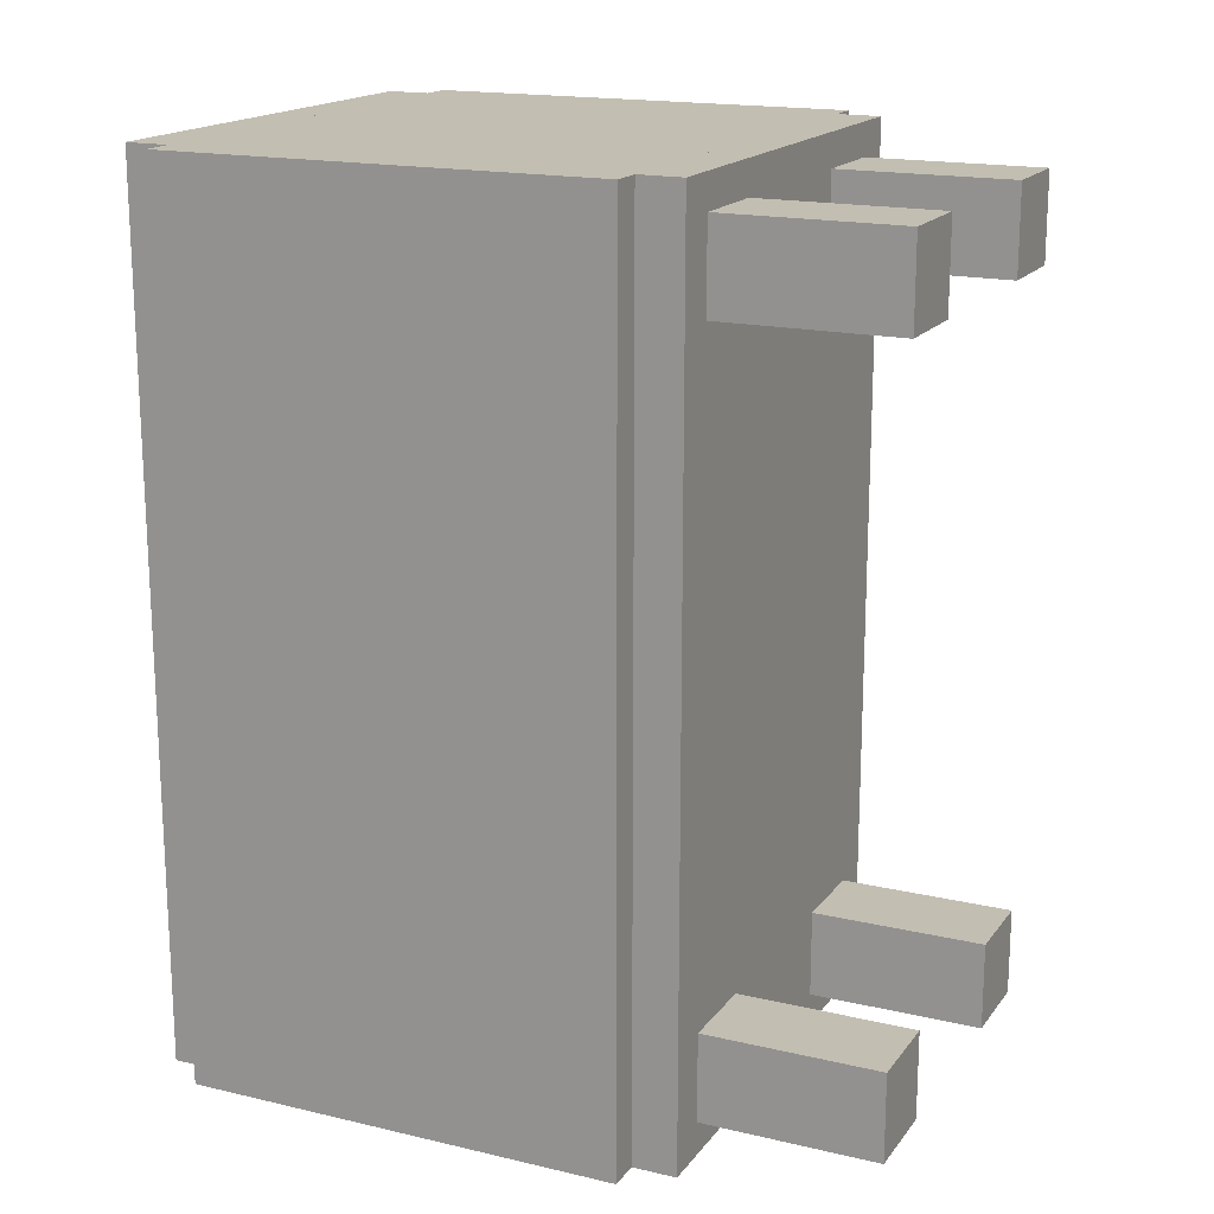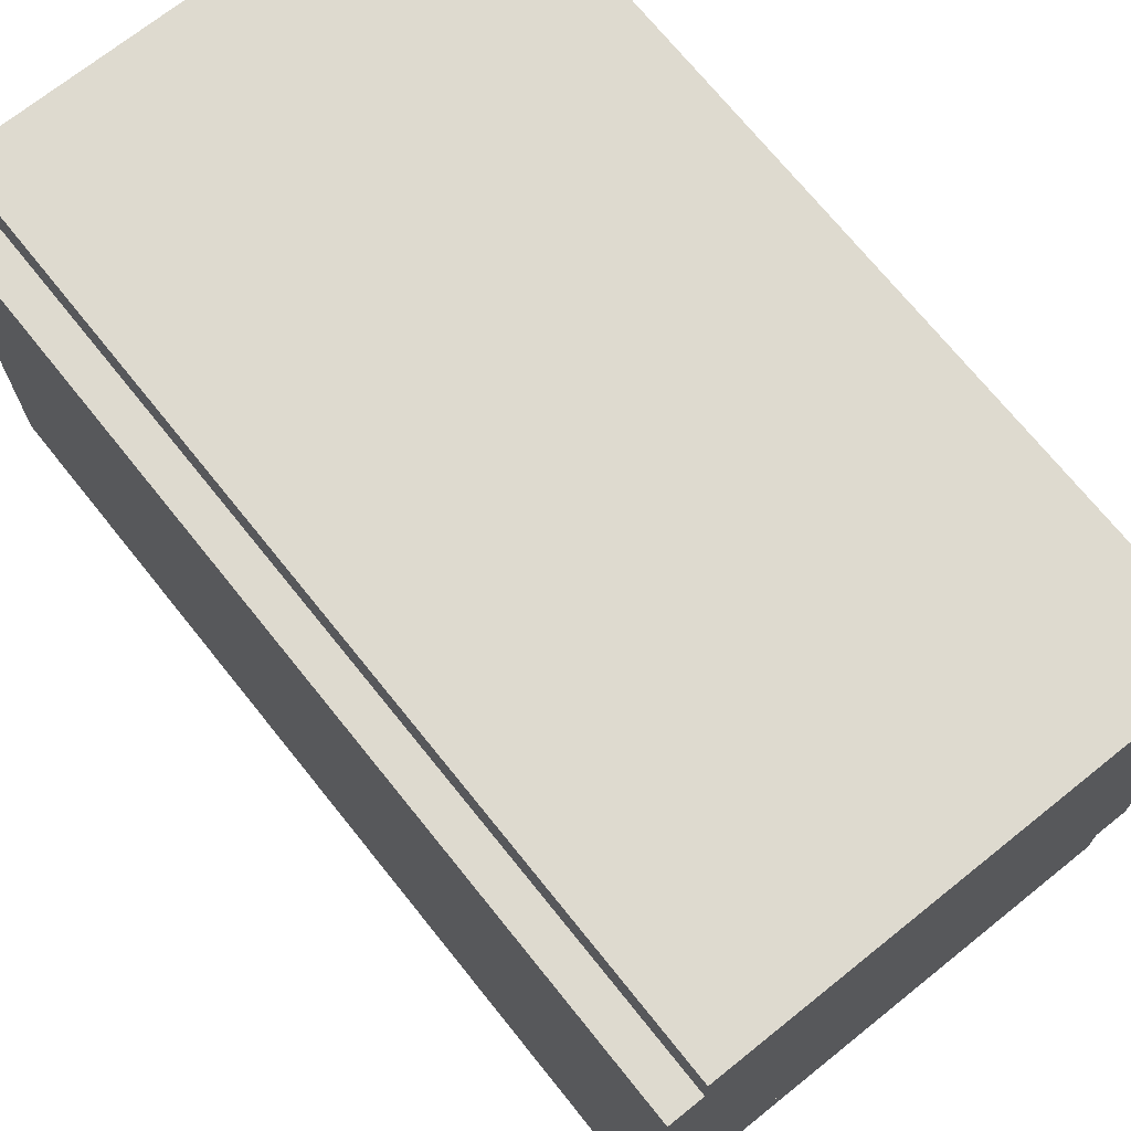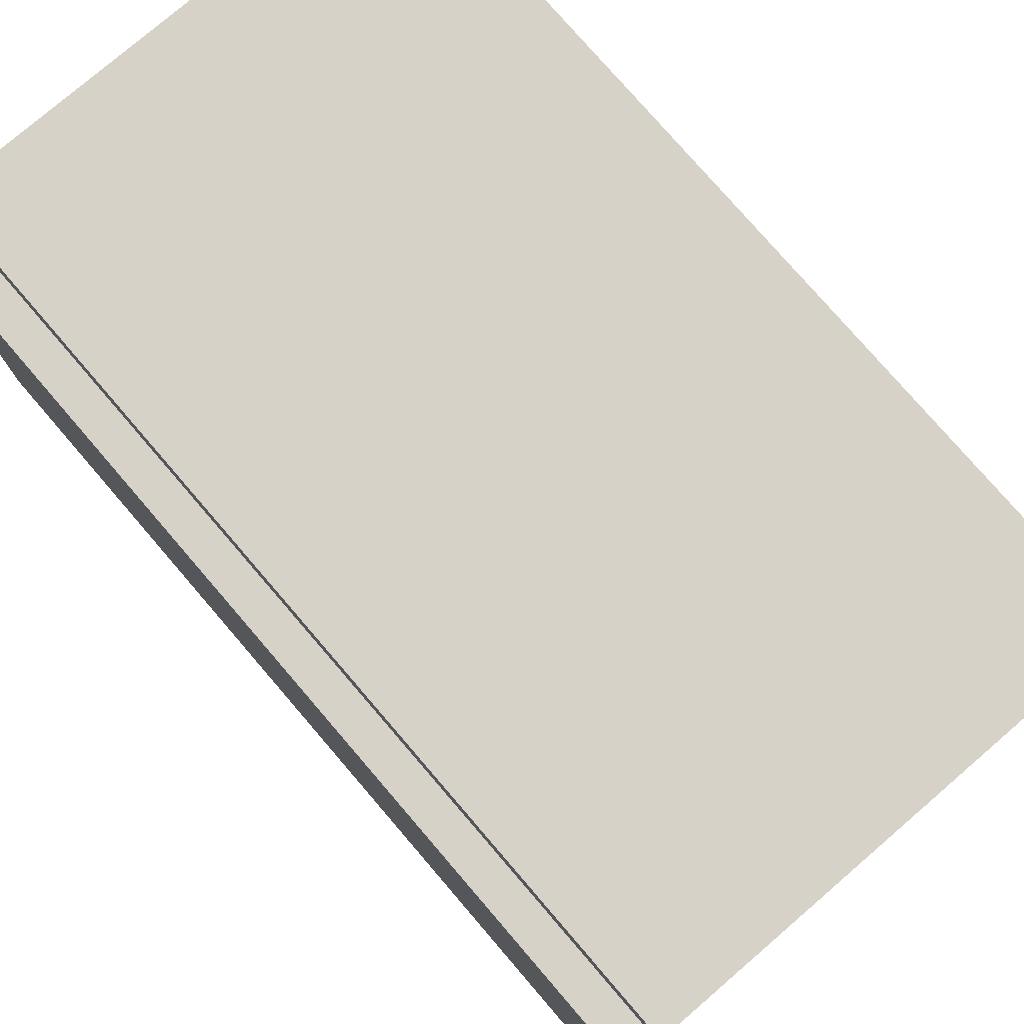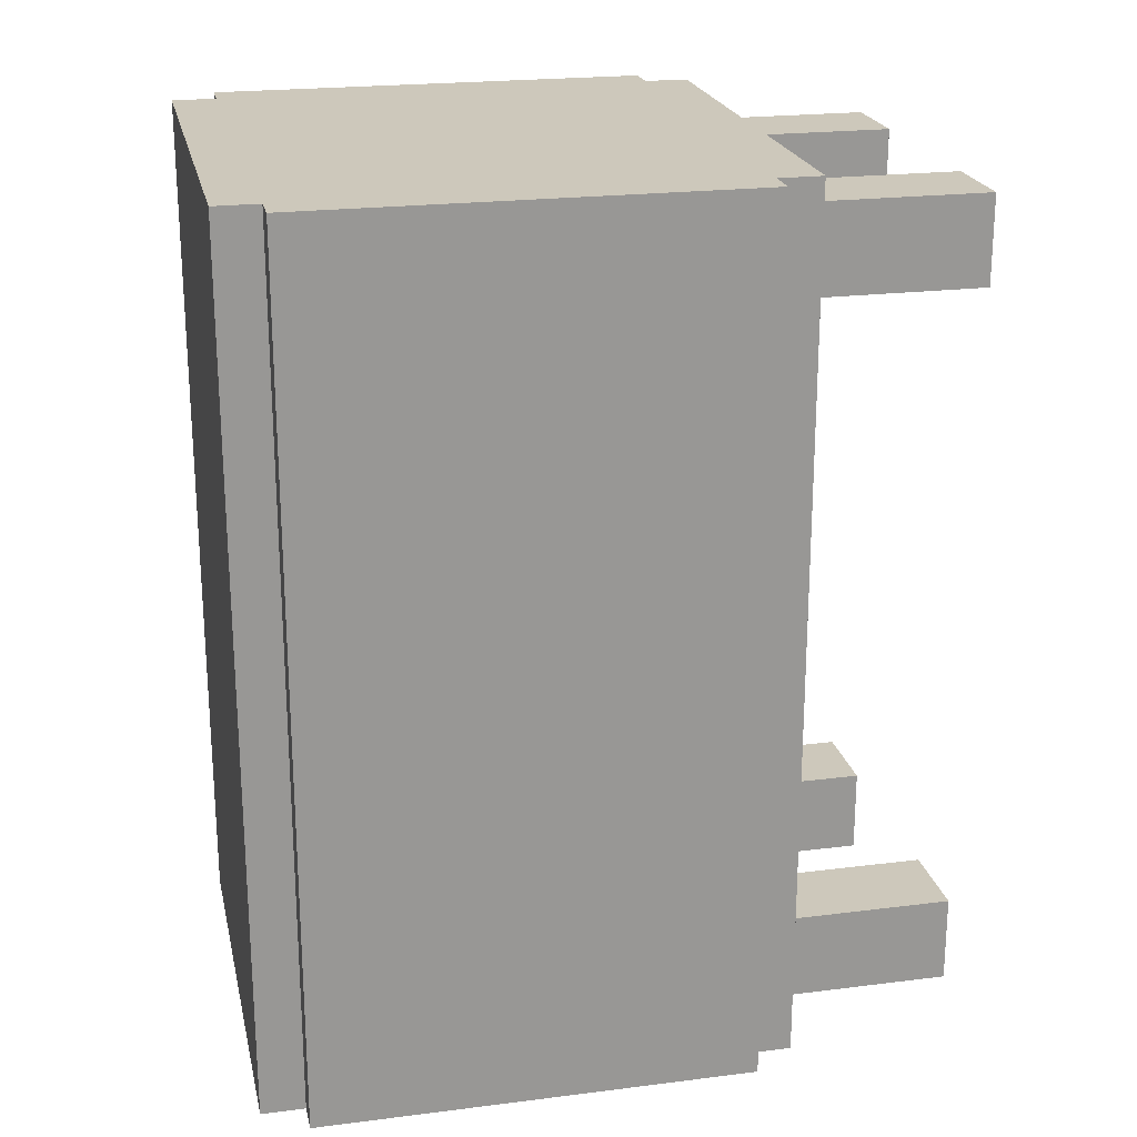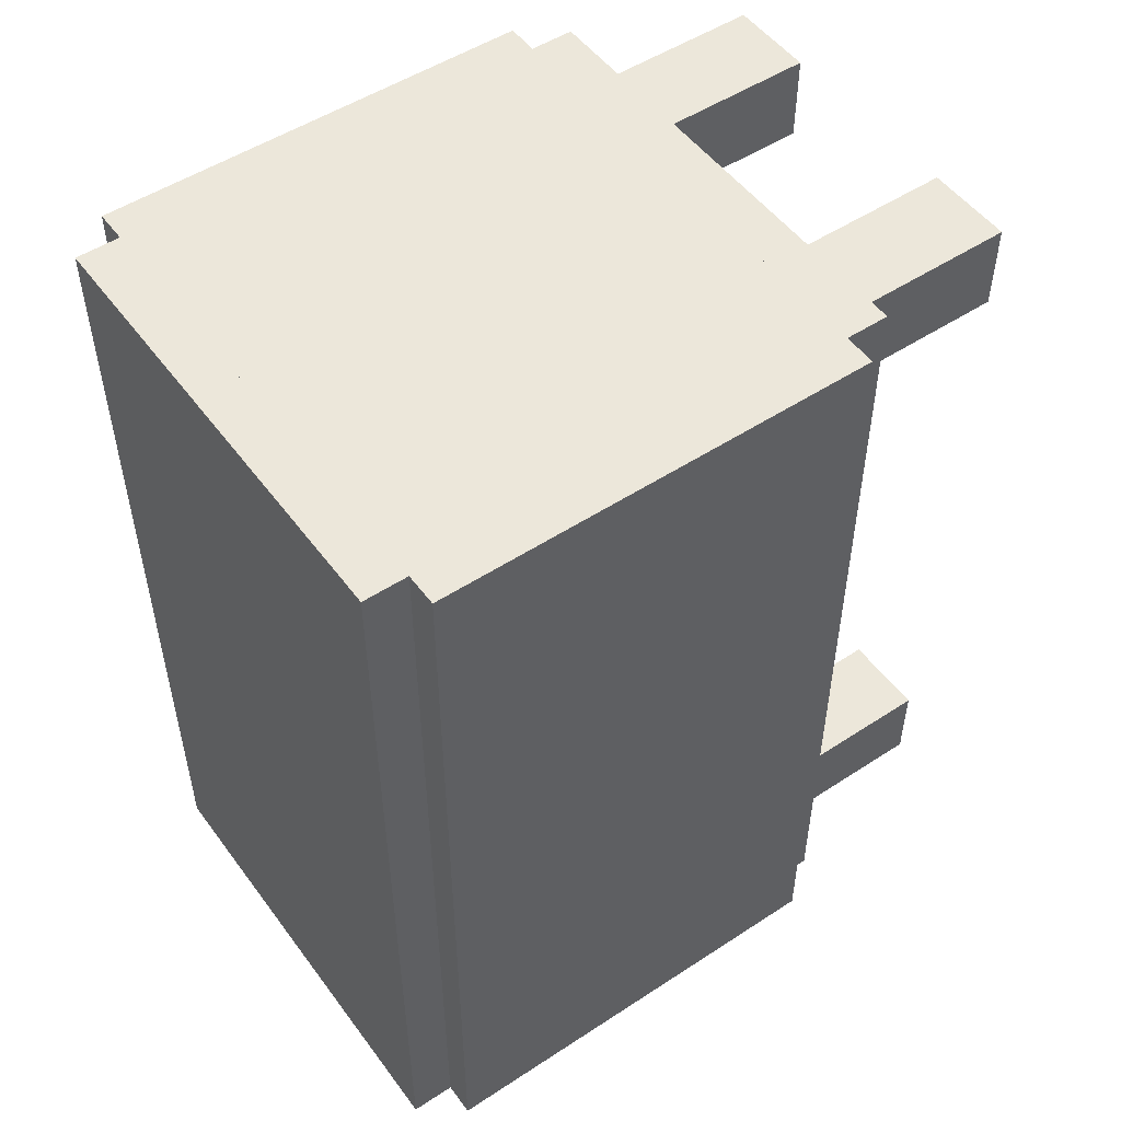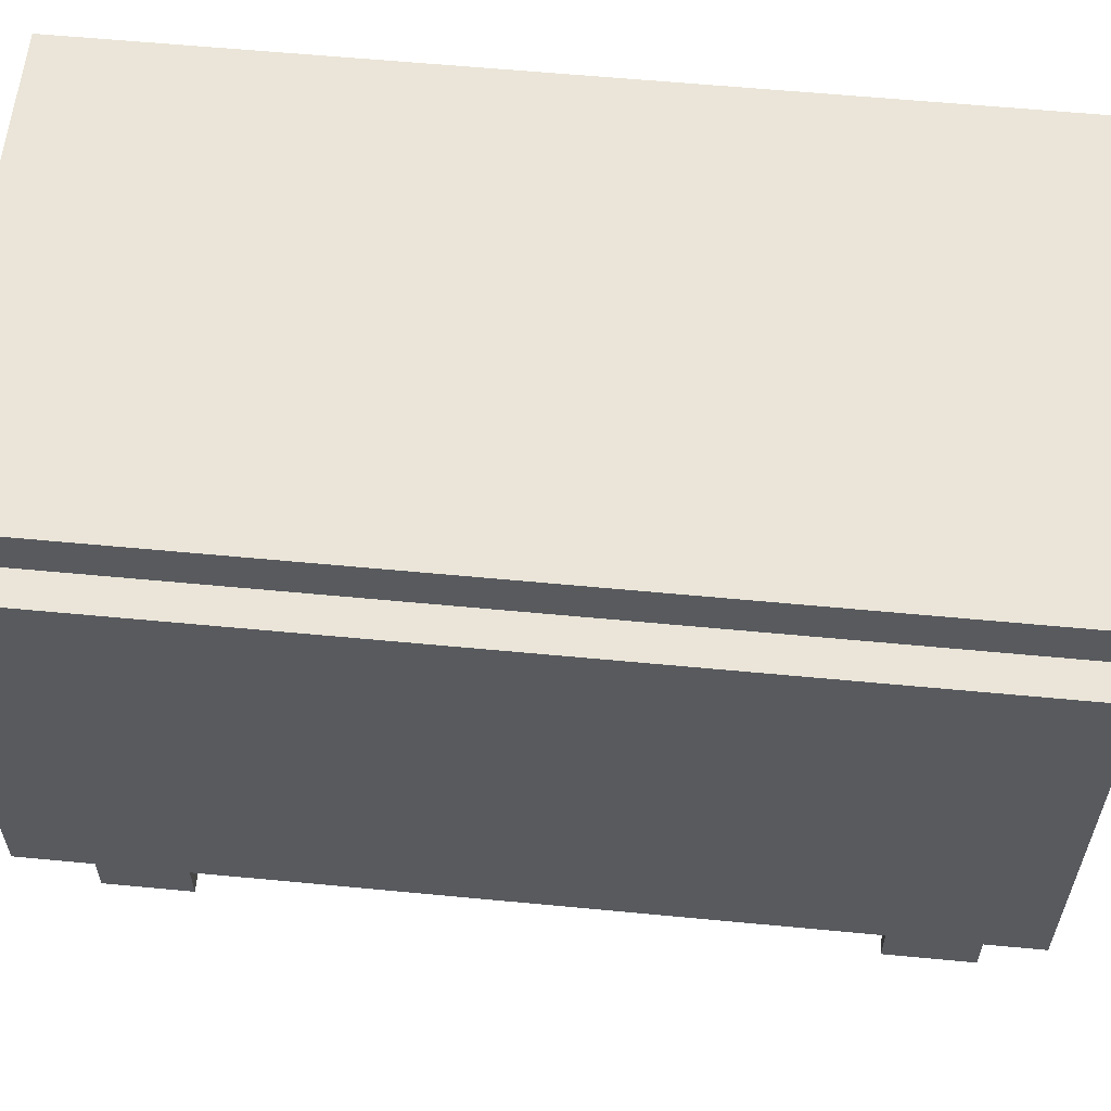
<metadata>
{"format":"obj","ext":"obj","renderer":"f3d","projection":"perspective","resolution":1024,"background":"white","views":[{"elev":17.3,"azim":-65.0,"up":"+Z"},{"elev":71.0,"azim":141.3,"up":"+Y"},{"elev":77.6,"azim":139.3,"up":"+Y"},{"elev":21.9,"azim":-102.4,"up":"+Z"},{"elev":51.4,"azim":-125.4,"up":"+Z"},{"elev":59.3,"azim":95.6,"up":"+Y"}]}
</metadata>
<code>
o 1
v 1.062 1 0.1875
v 1.062 1 -0.3125
v 1.062 0 0.1875
v 1.062 0 -0.3125
v 0.5625 1 -0.3125
v 0.5625 1 0.1875
v 0.5625 0 -0.3125
v 0.5625 0 0.1875
f 4 7 5 2
f 3 4 2 1
f 8 3 1 6
f 7 8 6 5
f 6 1 2 5
f 7 4 3 8
o 11
v -0.5625 1 0.1875
v -0.5625 1 -0.3125
v -0.5625 0 0.1875
v -0.5625 0 -0.3125
v -1.062 1 -0.3125
v -1.062 1 0.1875
v -1.062 0 -0.3125
v -1.062 0 0.1875
f 12 15 13 10
f 11 12 10 9
f 16 11 9 14
f 15 16 14 13
f 14 9 10 13
f 15 12 11 16
o 4
v 1.5 3.75 0.5
v 1.5 3.75 -0.5
v 1.5 1.25 0.5
v 1.5 1.25 -0.5
v -1.5 3.75 -0.5
v -1.5 3.75 0.5
v -1.5 1.25 -0.5
v -1.5 1.25 0.5
f 20 23 21 18
f 19 20 18 17
f 24 19 17 22
f 23 24 22 21
f 22 17 18 21
f 23 20 19 24
o 7
v 1.5 3.75 1.5
v 1.5 3.75 0.5
v 1.5 1.25 1.5
v 1.5 1.25 0.5
v -1.5 3.75 0.5
v -1.5 3.75 1.5
v -1.5 1.25 0.5
v -1.5 1.25 1.5
f 28 31 29 26
f 27 28 26 25
f 32 27 25 30
f 31 32 30 29
f 30 25 26 29
f 31 28 27 32
o 8
v 1.5 3.75 2.5
v 1.5 3.75 1.5
v 1.5 1.25 2.5
v 1.5 1.25 1.5
v -1.5 3.75 1.5
v -1.5 3.75 2.5
v -1.5 1.25 1.5
v -1.5 1.25 2.5
f 36 39 37 34
f 35 36 34 33
f 40 35 33 38
f 39 40 38 37
f 38 33 34 37
f 39 36 35 40
o 9
v 1.5 3.75 3.5
v 1.5 3.75 2.5
v 1.5 1.25 3.5
v 1.5 1.25 2.5
v -1.5 3.75 2.5
v -1.5 3.75 3.5
v -1.5 1.25 2.5
v -1.5 1.25 3.5
f 44 47 45 42
f 43 44 42 41
f 48 43 41 46
f 47 48 46 45
f 46 41 42 45
f 47 44 43 48
o 10
v 1.5 3.75 4.5
v 1.5 3.75 3.5
v 1.5 1.25 4.5
v 1.5 1.25 3.5
v -1.5 3.75 3.5
v -1.5 3.75 4.5
v -1.5 1.25 3.5
v -1.5 1.25 4.5
f 52 55 53 50
f 51 52 50 49
f 56 51 49 54
f 55 56 54 53
f 54 49 50 53
f 55 52 51 56
o 3
v 1.062 1 4.312
v 1.062 1 3.812
v 1.062 0 4.312
v 1.062 0 3.812
v 0.5625 1 3.812
v 0.5625 1 4.312
v 0.5625 0 3.812
v 0.5625 0 4.312
f 60 63 61 58
f 59 60 58 57
f 64 59 57 62
f 63 64 62 61
f 62 57 58 61
f 63 60 59 64
o 2
v -0.5625 1 4.312
v -0.5625 1 3.812
v -0.5625 0 4.312
v -0.5625 0 3.812
v -1.062 1 3.812
v -1.062 1 4.312
v -1.062 0 3.812
v -1.062 0 4.312
f 68 71 69 66
f 67 68 66 65
f 72 67 65 70
f 71 72 70 69
f 70 65 66 69
f 71 68 67 72
o 5
v 1.312 4 4.5
v 1.312 4 -0.5
v 1.312 3.75 4.5
v 1.312 3.75 -0.5
v -1.312 4 -0.5
v -1.312 4 4.5
v -1.312 3.75 -0.5
v -1.312 3.75 4.5
f 76 79 77 74
f 75 76 74 73
f 80 75 73 78
f 79 80 78 77
f 78 73 74 77
f 79 76 75 80
o 6
v 1.312 1.25 4.5
v 1.312 1.25 -0.5
v 1.312 1 4.5
v 1.312 1 -0.5
v -1.312 1.25 -0.5
v -1.312 1.25 4.5
v -1.312 1 -0.5
v -1.312 1 4.5
f 84 87 85 82
f 83 84 82 81
f 88 83 81 86
f 87 88 86 85
f 86 81 82 85
f 87 84 83 88
o 12
v 0.5 2.951 0.5011
v 0.5 3.951 0.5011
v 0.5 2.951 -0.4989
v 0.5 3.951 -0.4989
v -0.5 3.951 0.5011
v -0.5 2.951 0.5011
v -0.5 3.951 -0.4989
v -0.5 2.951 -0.4989
f 92 95 93 90
f 91 92 90 89
f 96 91 89 94
f 95 96 94 93
f 94 89 90 93
f 95 92 91 96

</code>
